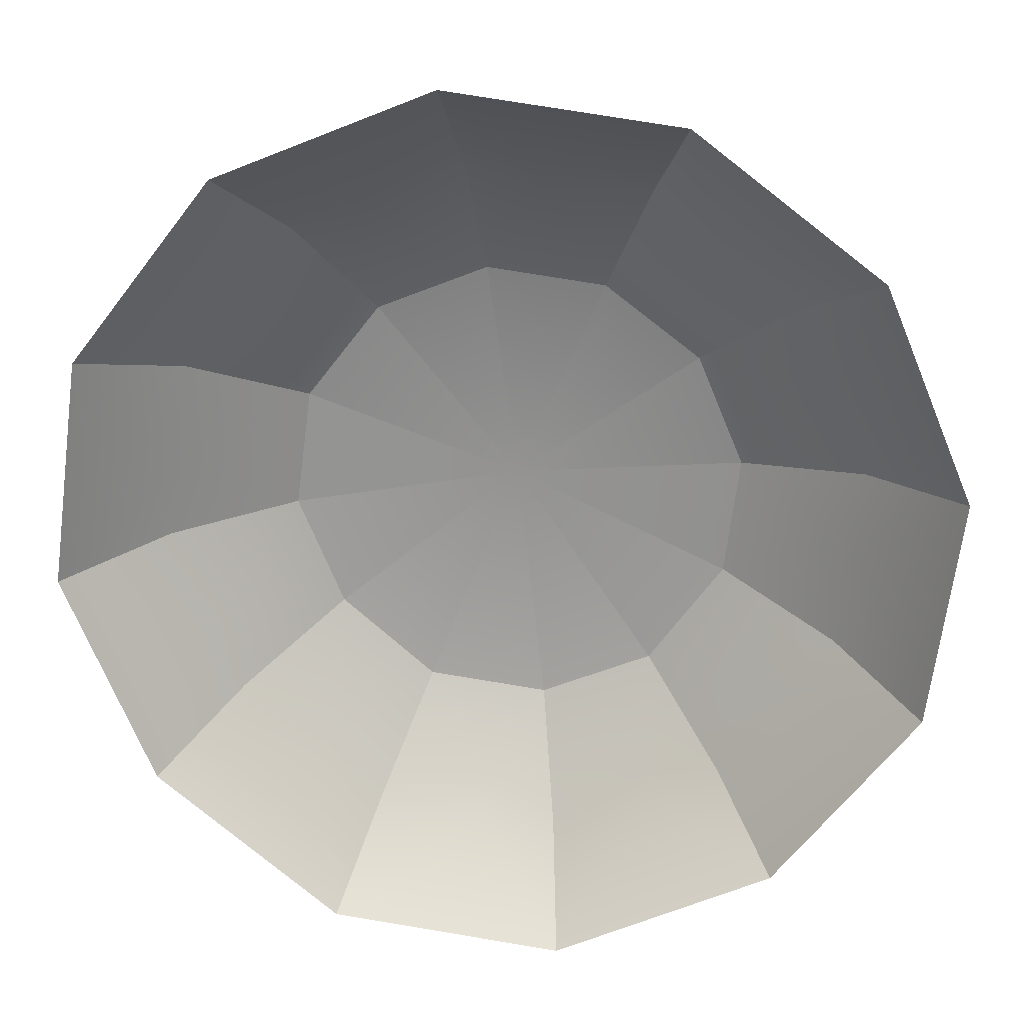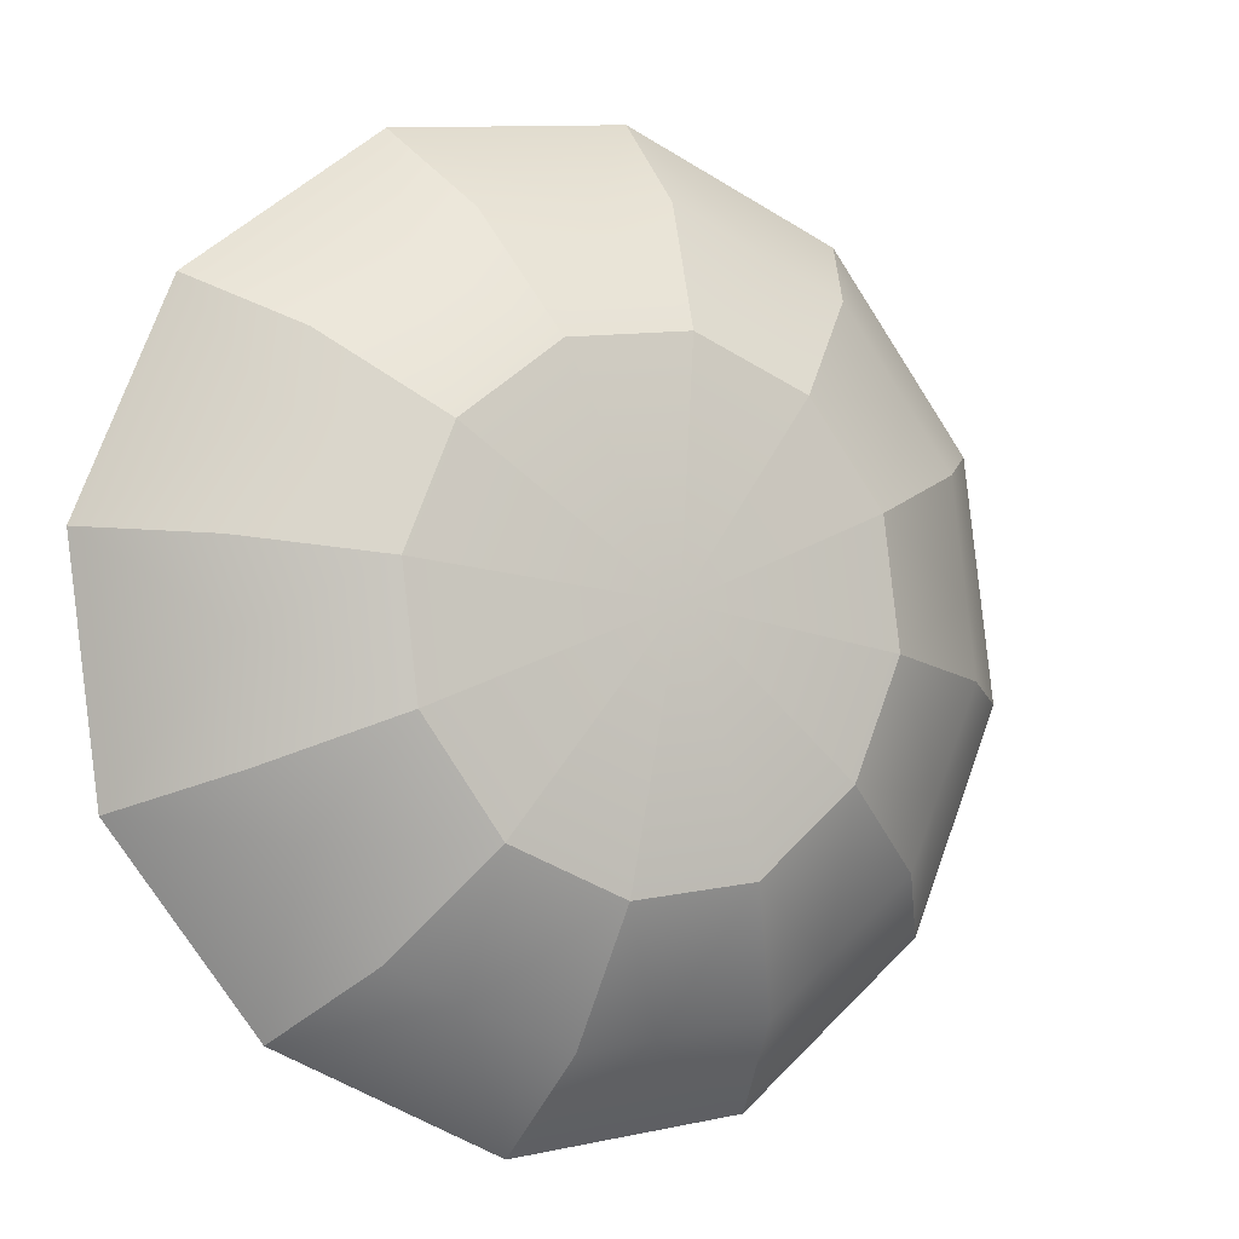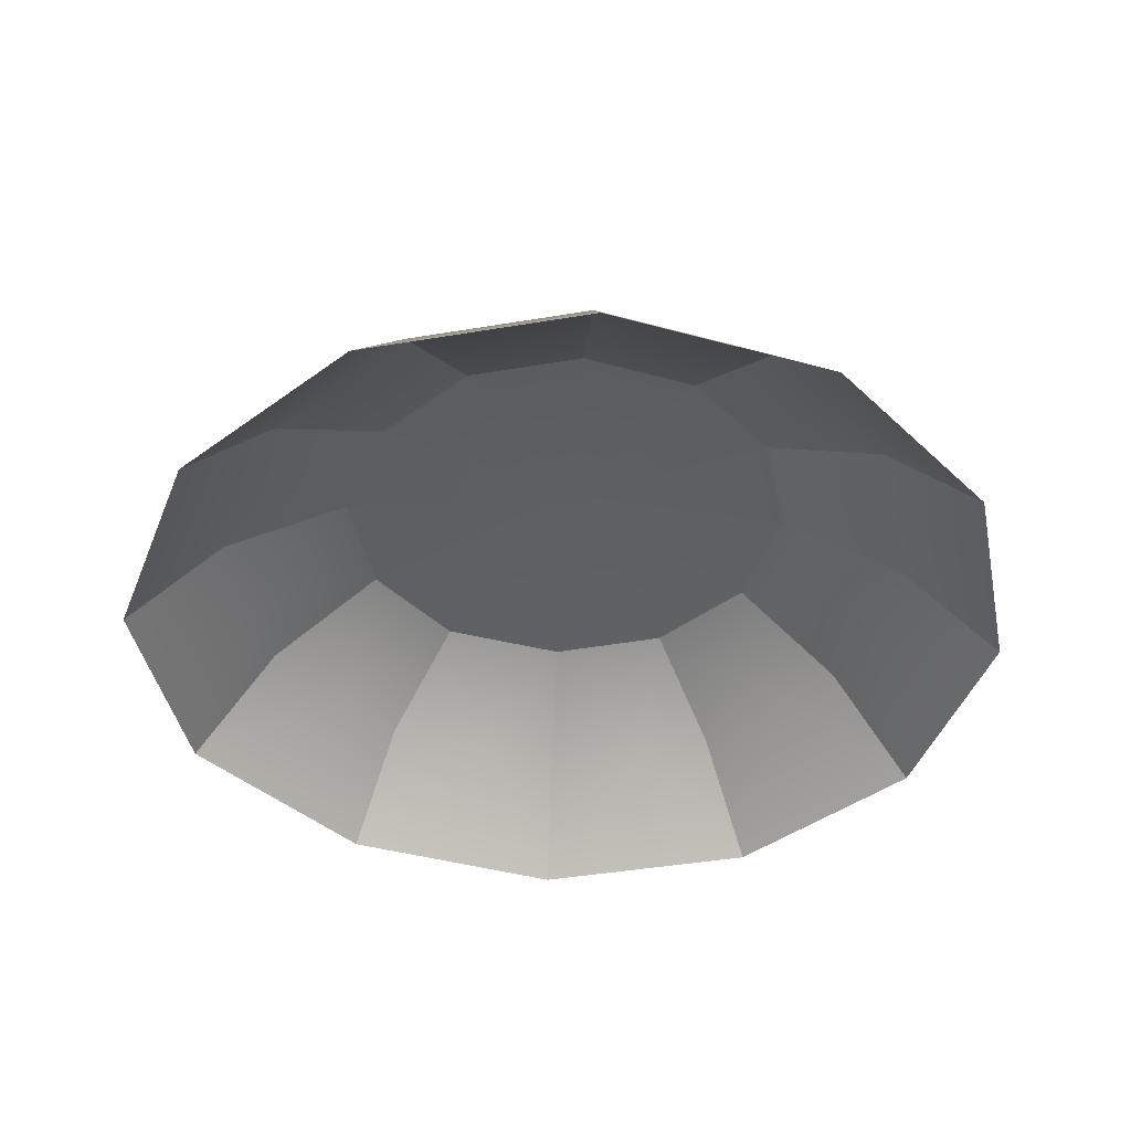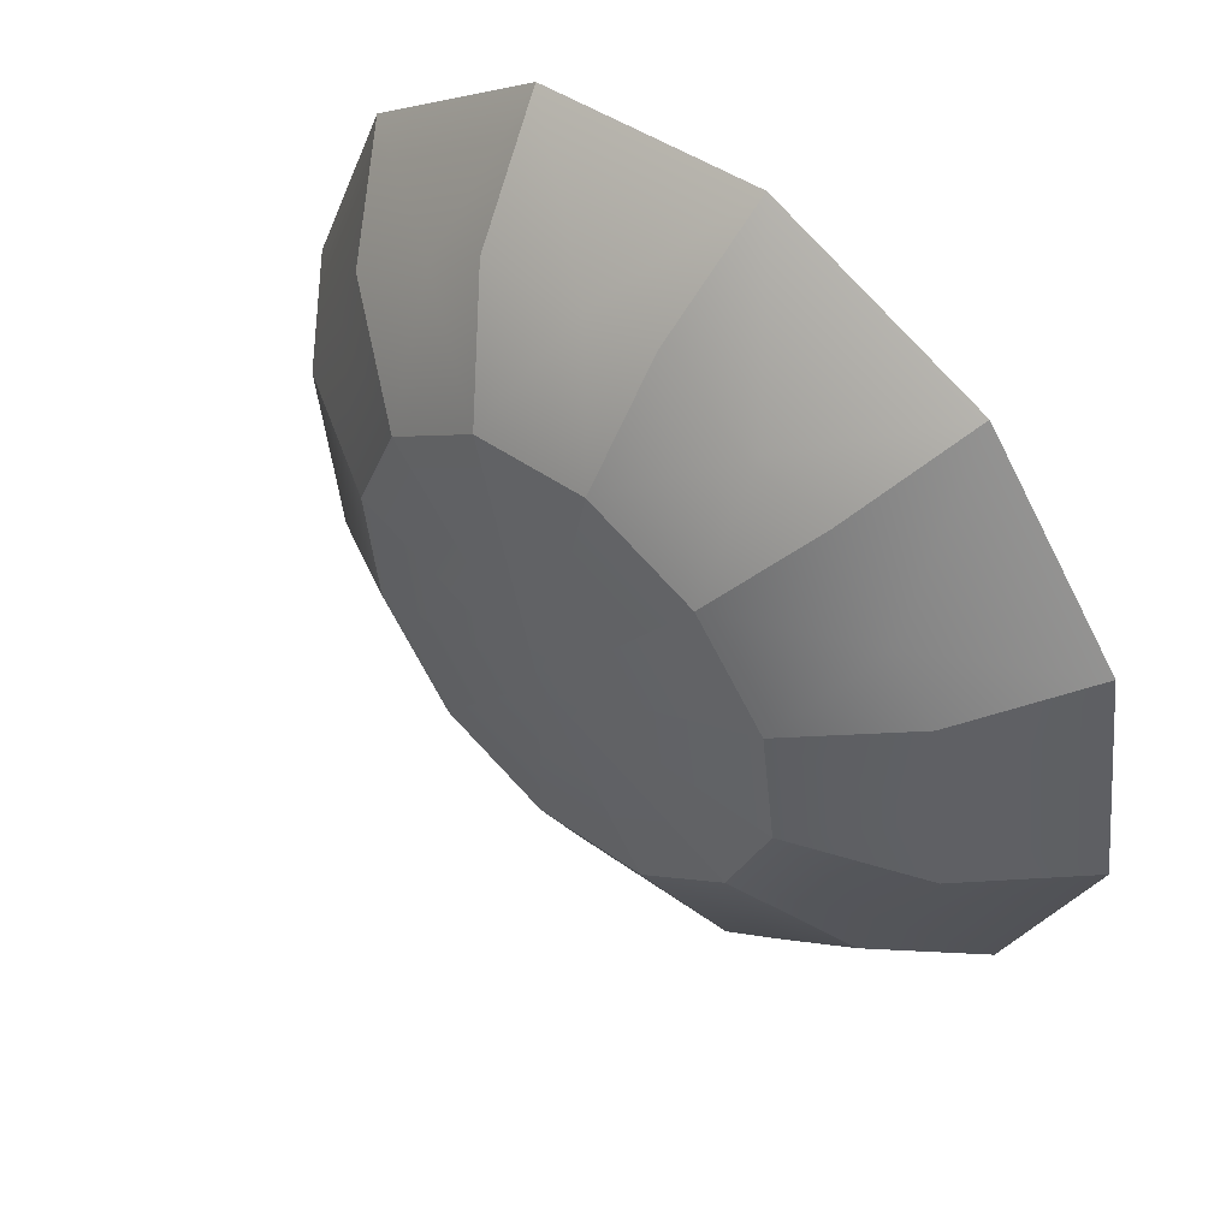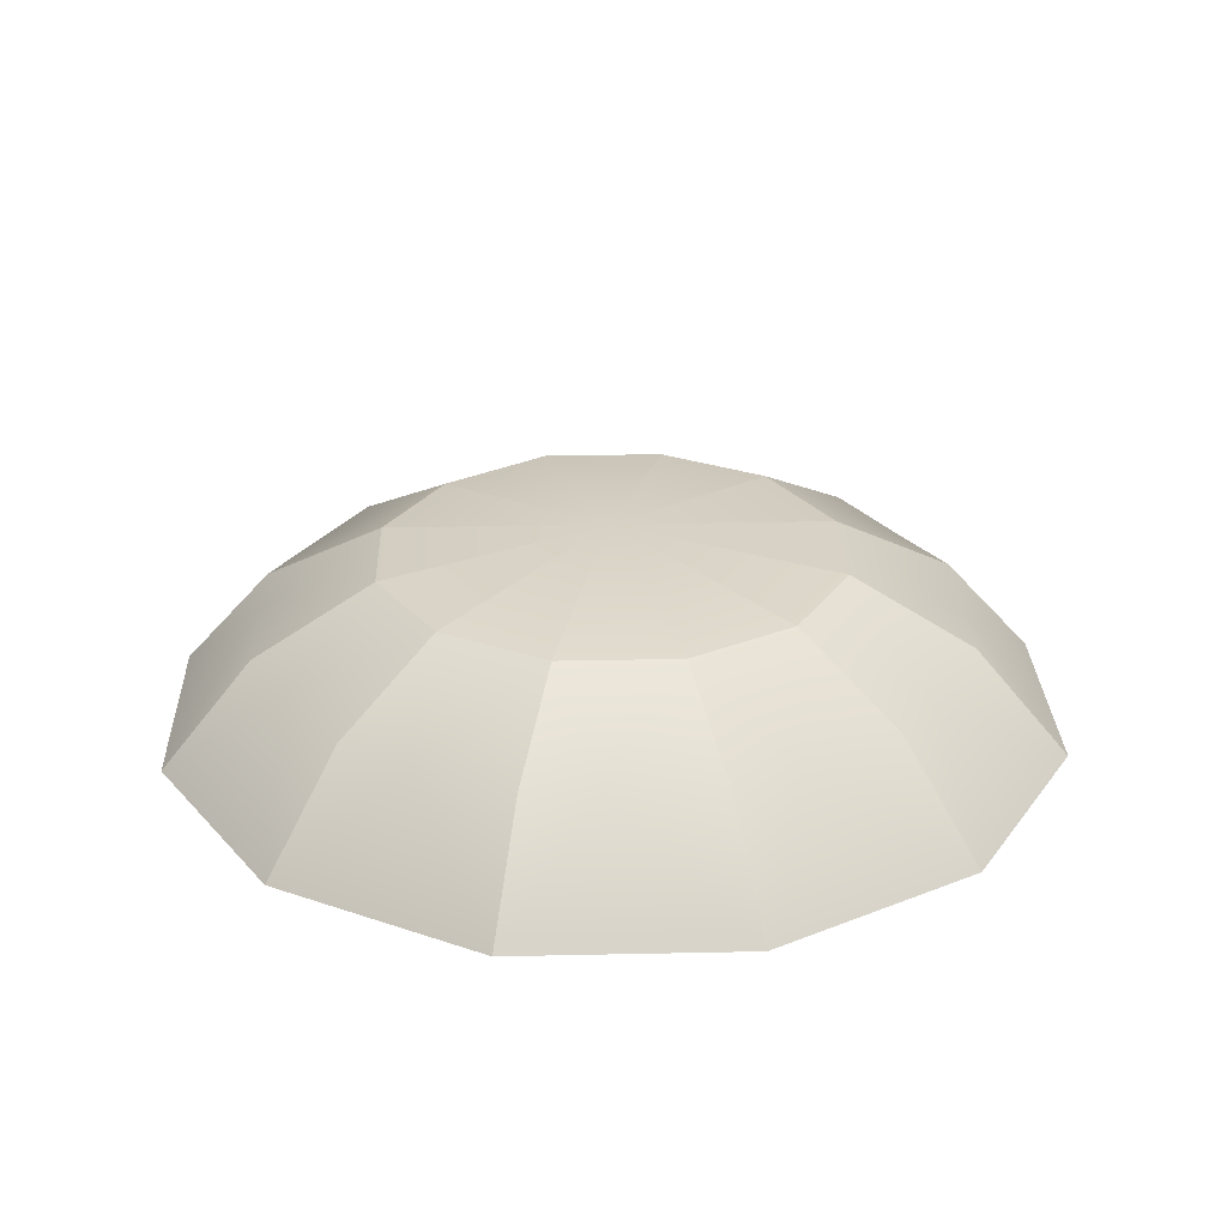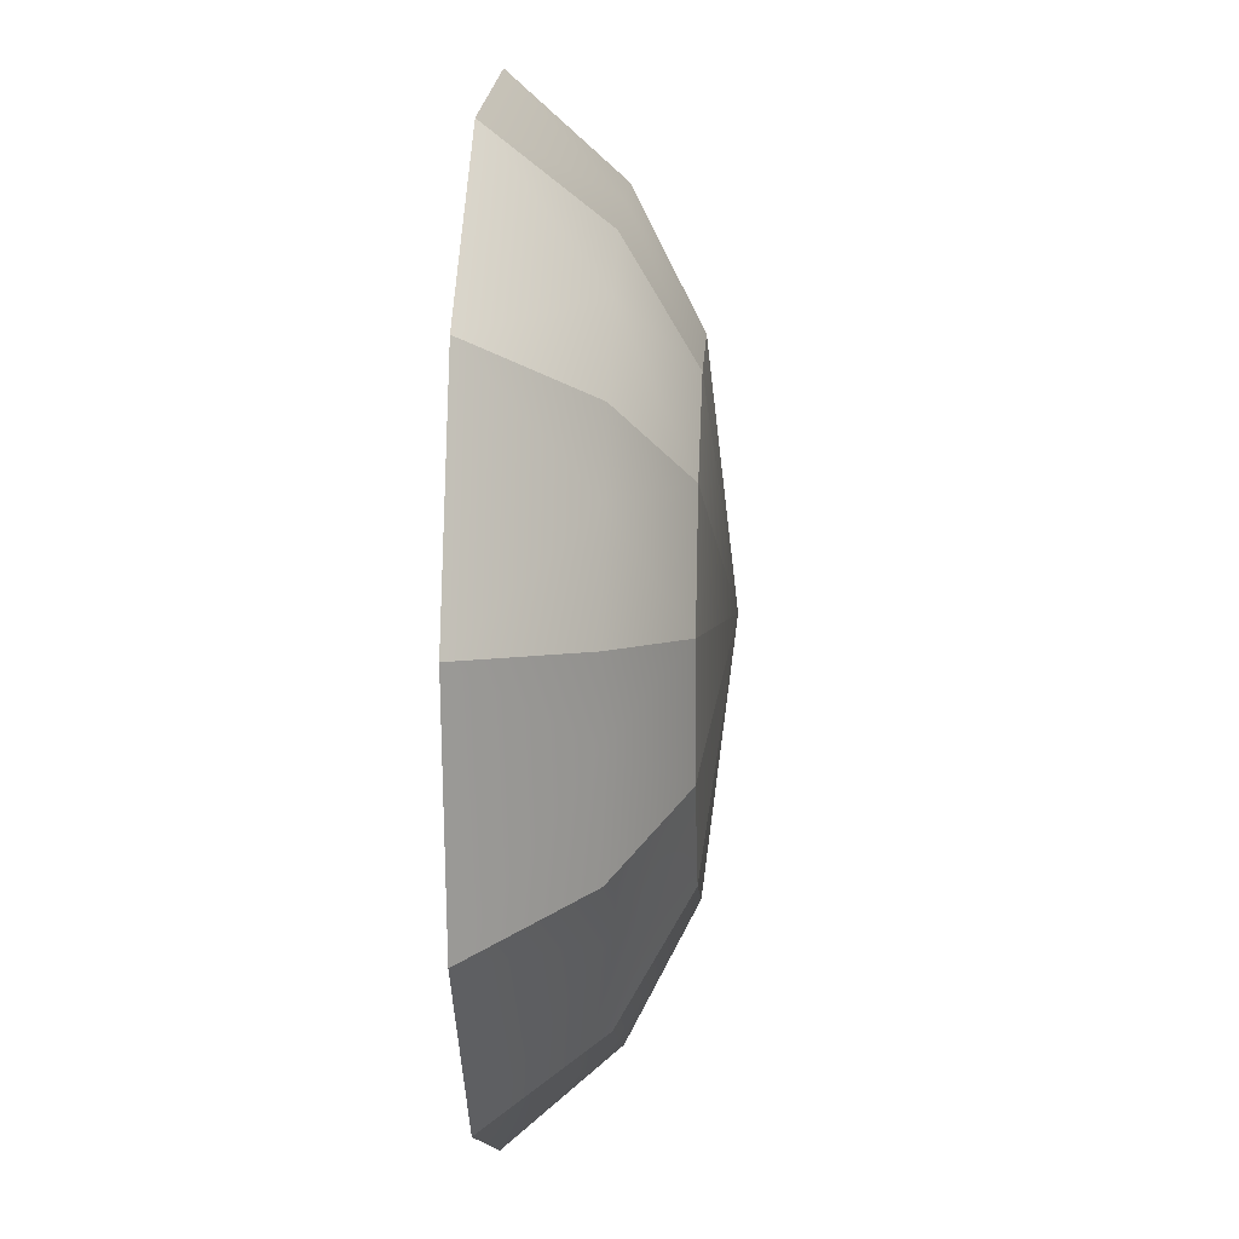
<metadata>
{"format":"obj","ext":"obj","renderer":"f3d","projection":"perspective","resolution":1024,"background":"white","views":[{"elev":22.3,"azim":5.7,"up":"+Z"},{"elev":-5.2,"azim":152.3,"up":"+Z"},{"elev":-41.7,"azim":-70.9,"up":"+Y"},{"elev":51.2,"azim":-138.0,"up":"+Z"},{"elev":27.0,"azim":5.6,"up":"+Y"},{"elev":12.1,"azim":93.2,"up":"+Z"}]}
</metadata>
<code>
g Sphere02
v -136.1 714.8 969.8
v -15.8 834.9 1.144
v 367.4 714.8 903.5
v 367.4 714.8 903.5
v -15.8 834.9 1.144
v 770.4 714.8 594.4
v 770.4 714.8 594.4
v -15.8 834.9 1.144
v 964.7 714.8 125.1
v 964.7 714.8 125.1
v 901.7 714.8 -379.3
v 901.7 714.8 -379.3
v 584.4 714.8 -817
v 584.4 714.8 -817
v 115.1 714.8 -1010
v 115.1 714.8 -1010
v -391.6 714.8 -944.1
v -391.6 714.8 -944.1
v -787.1 714.8 -600.2
v -787.1 714.8 -600.2
v -981.4 714.8 -131
v -981.4 714.8 -131
v -914.7 714.8 374.3
v -914.7 714.8 374.3
v -605.5 714.8 777.2
v -605.5 714.8 777.2
v -136.1 714.8 969.8
v -200.8 444.1 1490
v -136.1 714.8 969.8
v 111.6 444.1 1449
v 725.7 -0.0004349 1752
v 570.2 444.1 1388
v 570.2 444.1 1388
v 367.4 714.8 903.5
v 820.2 444.1 1196
v 1505 -0.0004349 1154
v 1187 444.1 914.8
v 1187 444.1 914.8
v 770.4 714.8 594.4
v 1308 444.1 623.7
v 1880 -0.0004349 247.5
v 1485 444.1 196.3
v 1485 444.1 196.3
v 964.7 714.8 125.1
v 1444 444.1 -116.1
v 1752 -0.0004349 -725.7
v 1386 444.1 -575.5
v 1386 444.1 -575.5
v 901.7 714.8 -379.3
v 1194 444.1 -825.5
v 1154 -0.0004349 -1505
v 905.5 444.1 -1224
v 905.5 444.1 -1224
v 584.4 714.8 -817
v 610.9 444.1 -1360
v 236.7 -0.0004196 -1927
v 183.4 444.1 -1536
v 183.4 444.1 -1536
v 115.1 714.8 -1010
v -129 444.1 -1495
v -736.6 -0.0004196 -1799
v -590.4 444.1 -1434
v -590.4 444.1 -1434
v -391.6 714.8 -944.1
v -837.2 444.1 -1228
v -1505 -0.0004501 -1154
v -1198 444.1 -914.3
v -1198 444.1 -914.3
v -787.1 714.8 -600.2
v -1318 444.1 -623.3
v -1881 -0.0004501 -247.5
v -1495 444.1 -195.9
v -1495 444.1 -195.9
v -981.4 714.8 -131
v -1454 444.1 116.5
v -1752 -0.0004349 725.7
v -1393 444.1 576.7
v -1393 444.1 576.7
v -914.7 714.8 374.3
v -1201 444.1 826.7
v -1154 -0.0004349 1505
v -919.5 444.1 1194
v -919.5 444.1 1194
v -605.5 714.8 777.2
v -628.4 444.1 1314
v -247.5 -0.0004349 1880
v -200.8 444.1 1490
v -247.5 -0.0004349 1880
v 367.4 714.8 903.5
v 725.7 -0.0004349 1752
v 770.4 714.8 594.4
v 1505 -0.0004349 1154
v 964.7 714.8 125.1
v 1880 -0.0004349 247.5
v 901.7 714.8 -379.3
v 1752 -0.0004349 -725.7
v 584.4 714.8 -817
v 1154 -0.0004349 -1505
v 115.1 714.8 -1010
v 236.7 -0.0004196 -1927
v -391.6 714.8 -944.1
v -736.6 -0.0004196 -1799
v -787.1 714.8 -600.2
v -1505 -0.0004501 -1154
v -981.4 714.8 -131
v -1881 -0.0004501 -247.5
v -914.7 714.8 374.3
v -1752 -0.0004349 725.7
v -605.5 714.8 777.2
v -1154 -0.0004349 1505
v -136.1 714.8 969.8
f 3 1 2
f 11 10 2
f 17 16 2
f 23 22 2
f 30 28 29
f 32 31 30
f 45 43 44
f 47 46 45
f 60 58 59
f 62 61 60
f 75 73 74
f 77 76 75
f 30 88 28
f 31 88 30
f 89 32 30
f 89 30 29
f 45 94 43
f 46 94 45
f 95 47 45
f 95 45 44
f 60 100 58
f 61 100 60
f 101 62 60
f 101 60 59
f 75 106 73
f 76 106 75
f 107 77 75
f 107 75 74
f 6 4 5
f 13 12 5
f 19 18 5
f 25 24 5
f 35 33 34
f 37 36 35
f 50 48 49
f 52 51 50
f 65 63 64
f 67 66 65
f 80 78 79
f 82 81 80
f 35 90 33
f 36 90 35
f 91 37 35
f 91 35 34
f 50 96 48
f 51 96 50
f 97 52 50
f 97 50 49
f 65 102 63
f 66 102 65
f 103 67 65
f 103 65 64
f 80 108 78
f 81 108 80
f 109 82 80
f 109 80 79
f 9 7 8
f 15 14 8
f 21 20 8
f 27 26 8
f 40 38 39
f 42 41 40
f 55 53 54
f 57 56 55
f 70 68 69
f 72 71 70
f 85 83 84
f 87 86 85
f 40 92 38
f 41 92 40
f 93 42 40
f 93 40 39
f 55 98 53
f 56 98 55
f 99 57 55
f 99 55 54
f 70 104 68
f 71 104 70
f 105 72 70
f 105 70 69
f 85 110 83
f 86 110 85
f 111 87 85
f 111 85 84

</code>
